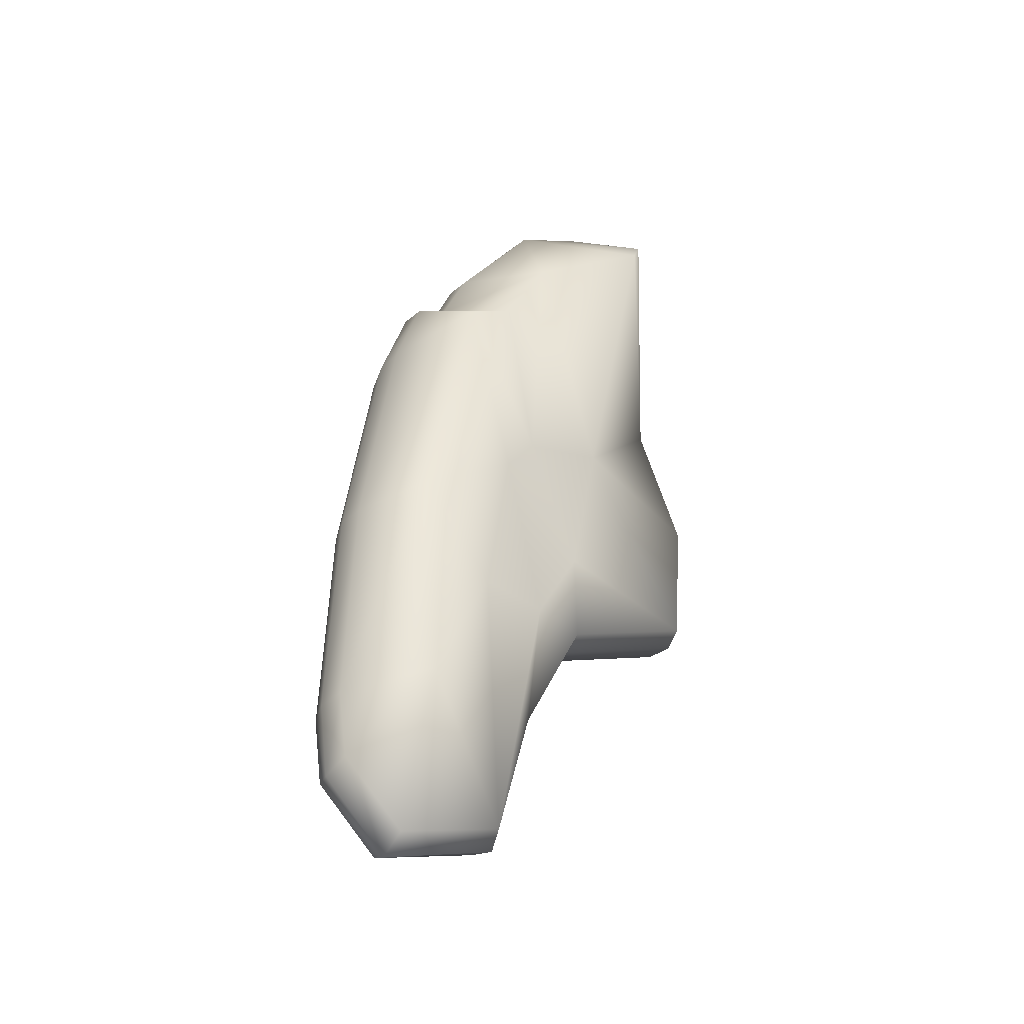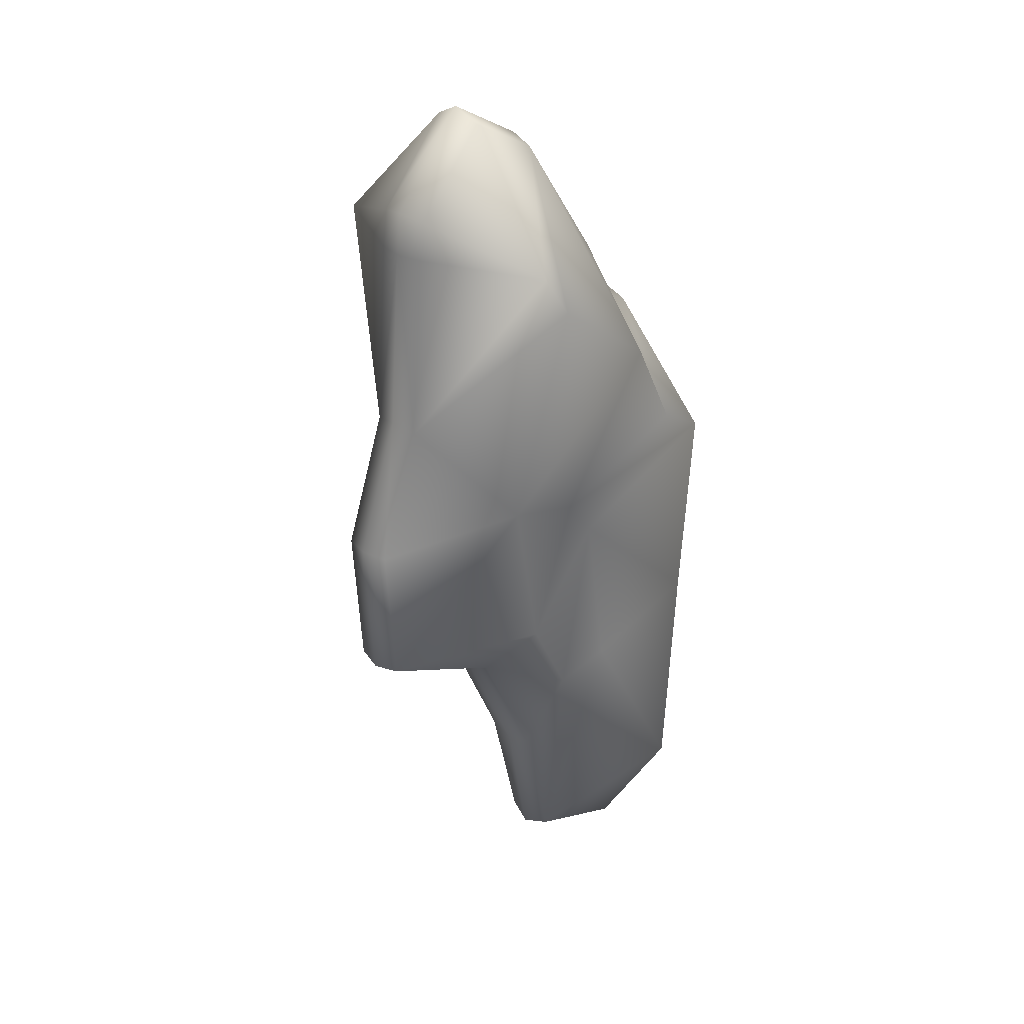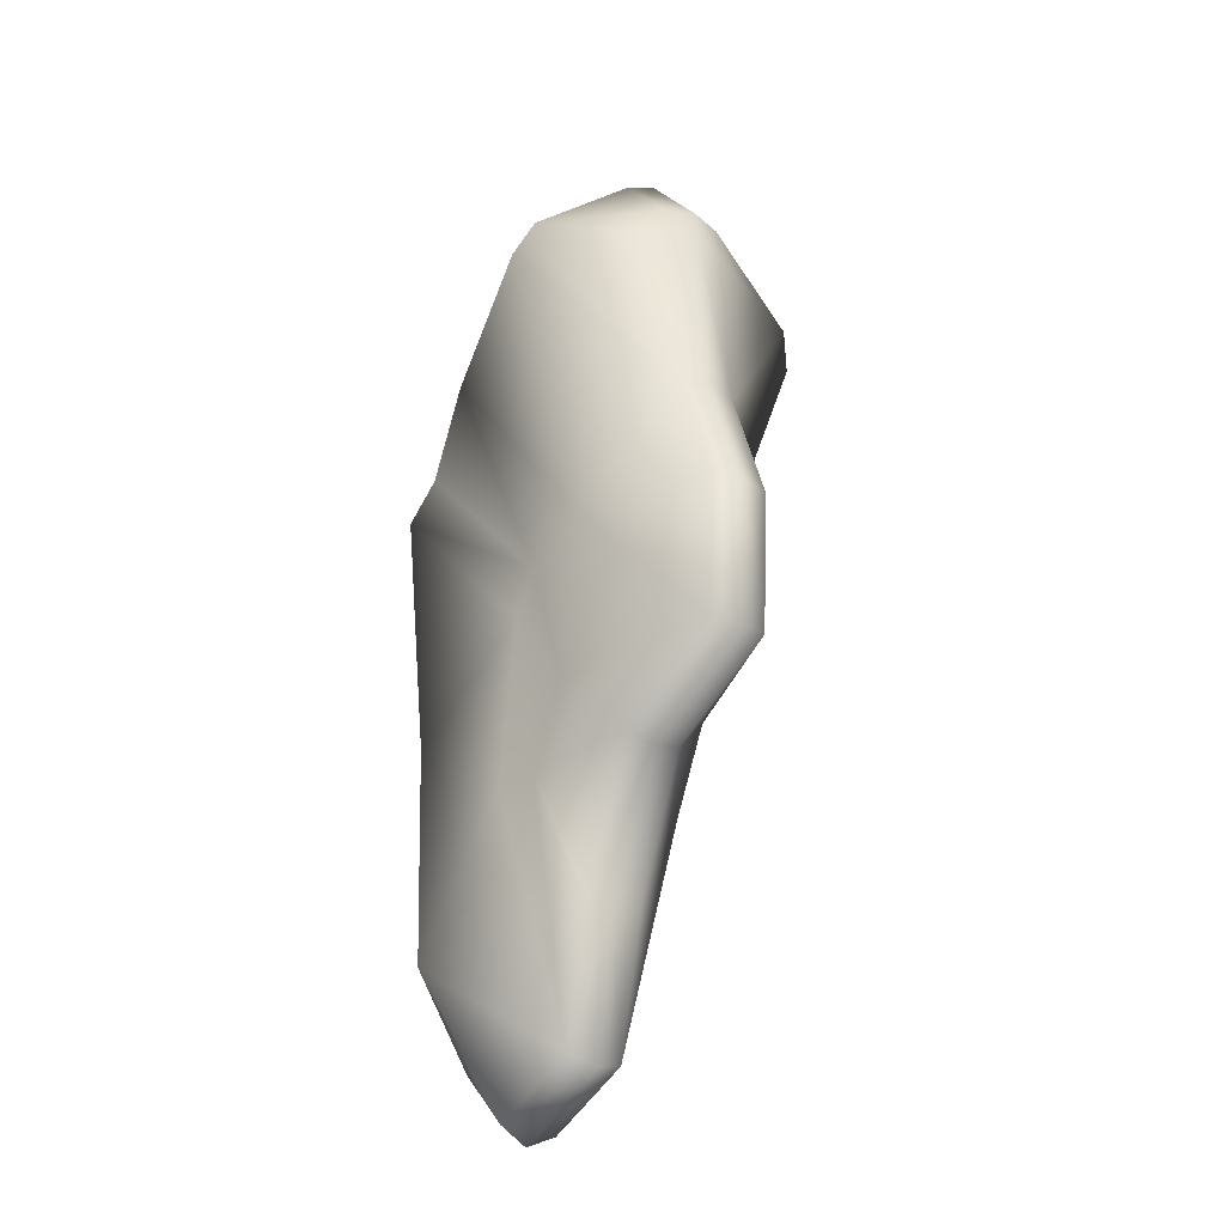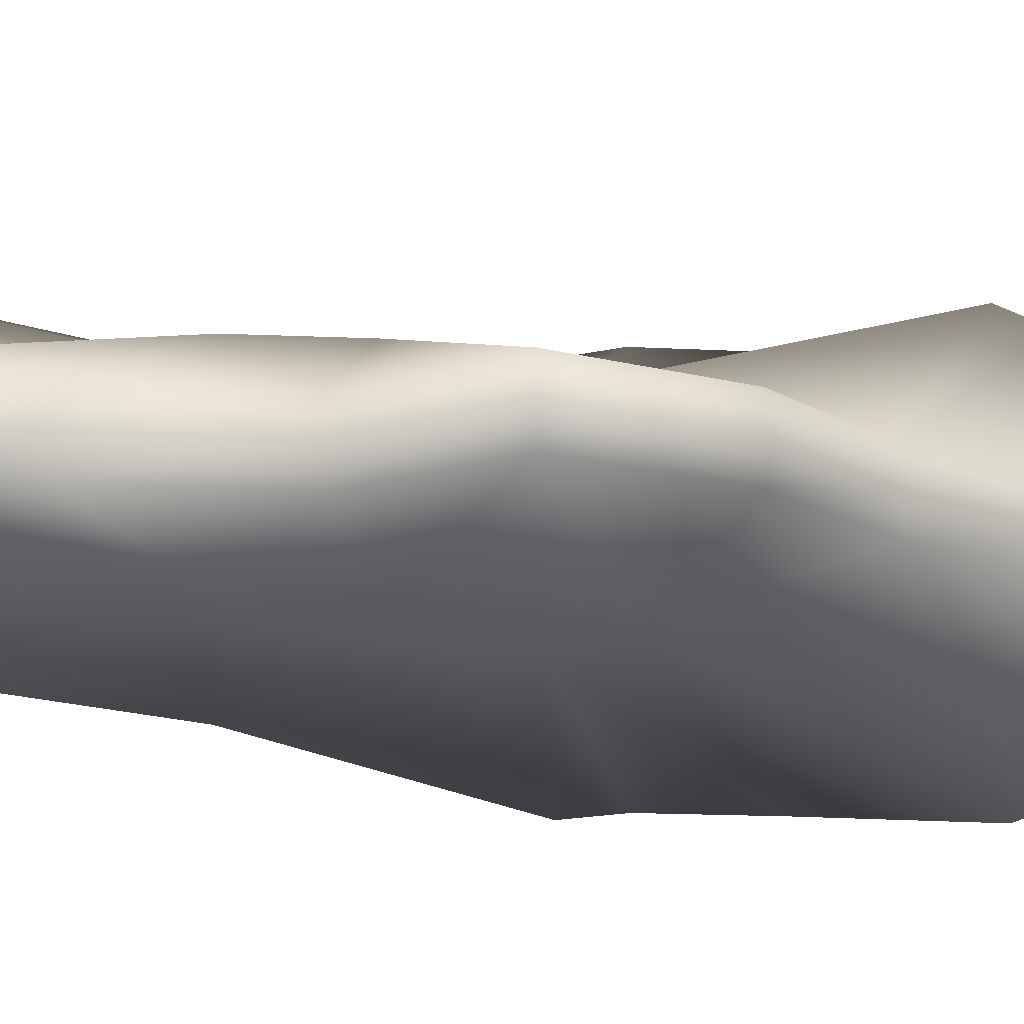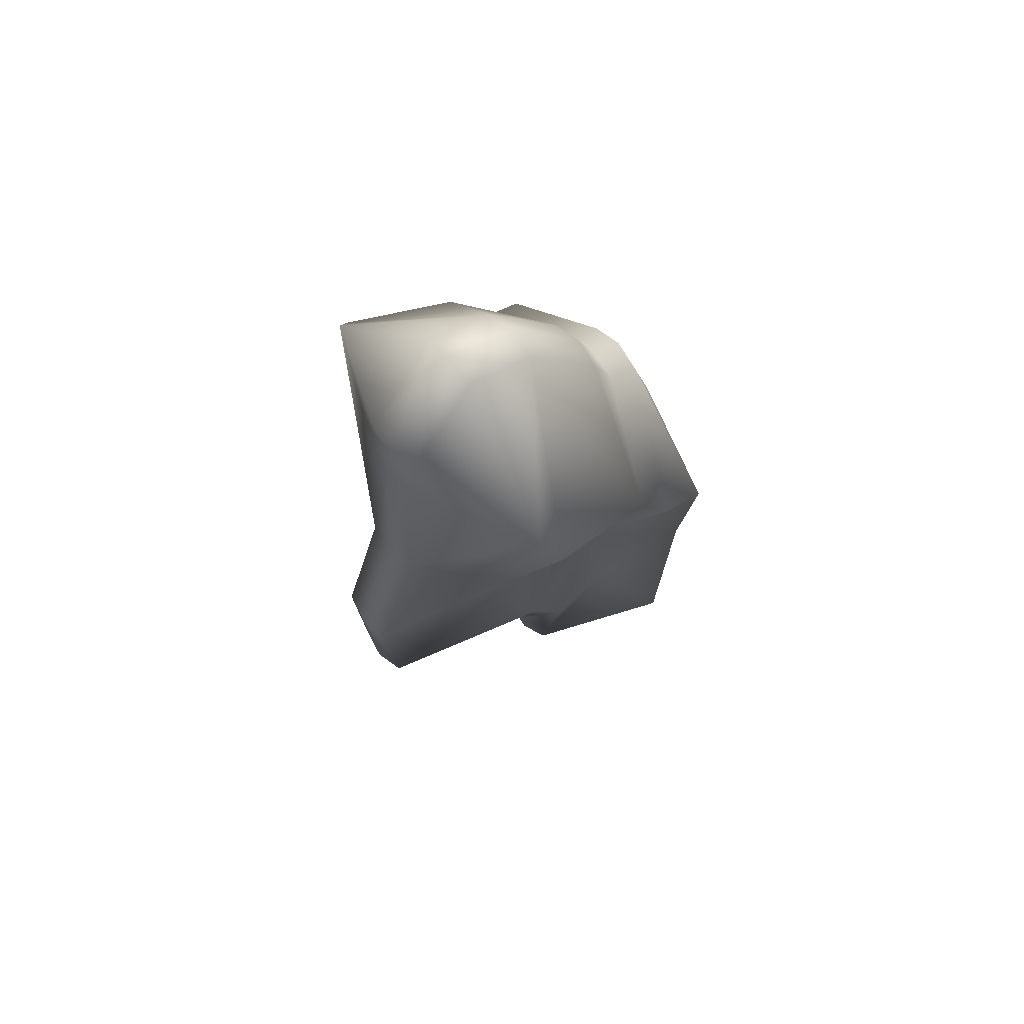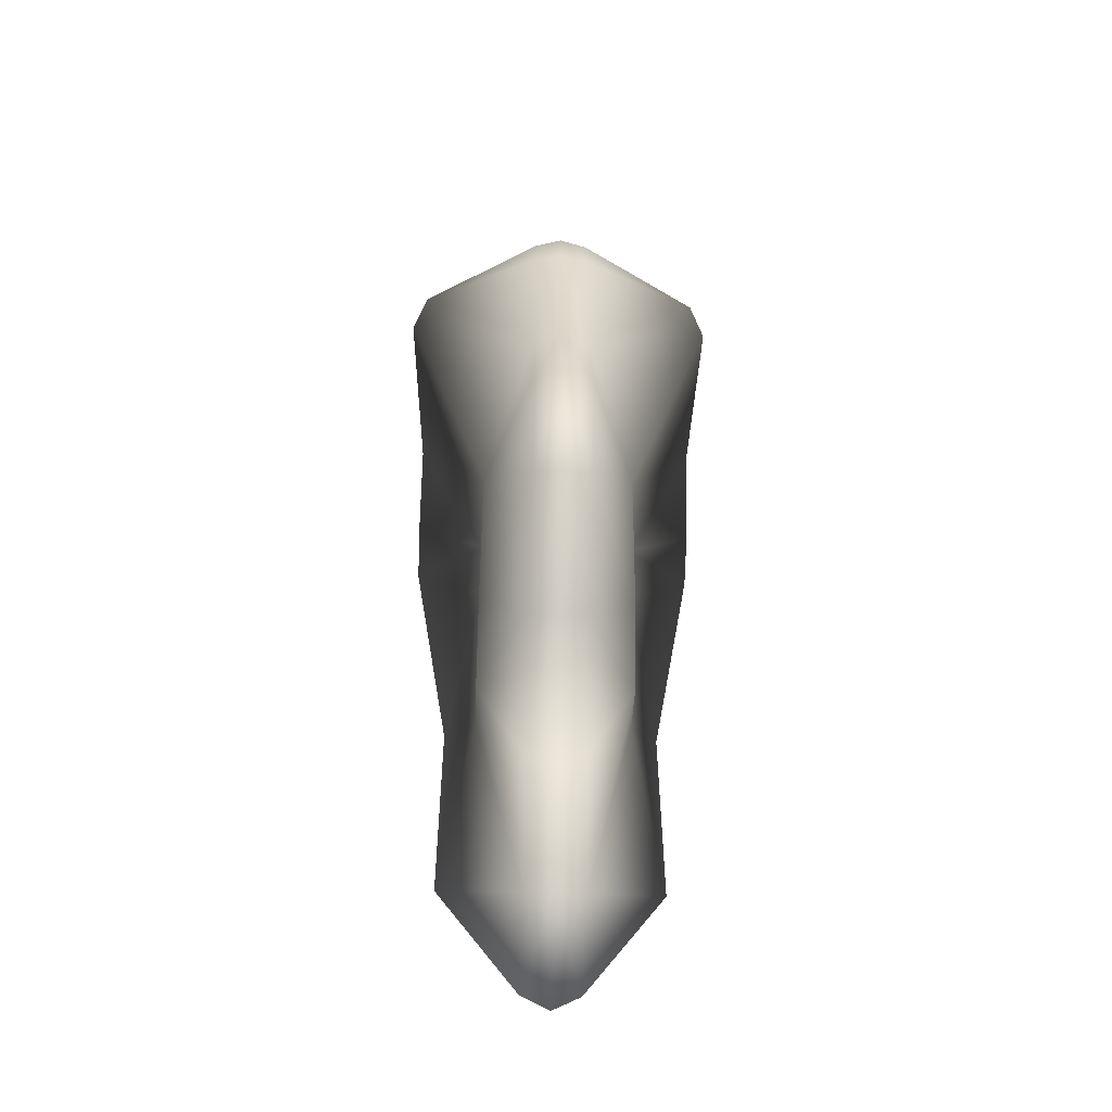
<metadata>
{"format":"obj","ext":"obj","renderer":"f3d","projection":"perspective","resolution":1024,"background":"white","views":[{"elev":-40.2,"azim":151.0,"up":"+Z"},{"elev":28.0,"azim":-42.2,"up":"+Z"},{"elev":-32.2,"azim":-123.3,"up":"+Z"},{"elev":-15.1,"azim":-123.7,"up":"+Y"},{"elev":67.8,"azim":-40.3,"up":"+Z"},{"elev":-50.9,"azim":-92.1,"up":"+Z"}]}
</metadata>
<code>
g mbg002_rock_41
v 0.2878 -0.2721 -4.135
v 0.2144 -8.345e-07 -4.216
v -0.03322 -9.239e-07 -2.924
v -0.02834 -0.2721 -2.835
v -0.6387 -9.239e-07 -1.641
v -0.6167 -0.2721 -1.588
v -1.922 -5.066e-07 -1.135
v 1.28 -0.2721 -4.442
v 1.313 -1.192e-06 -4.578
v 1.867 -0.2721 -3.833
v 1.925 -1.55e-06 -3.918
v 1.386 -1.061 -3.187
v 1.956 -0.2721 -3.178
v 2.021 -1.699e-06 -3.177
v 0.08935 -0.737 -1.839
v -1.864 -0.2721 -1.096
v -2.021 -6.855e-07 0.2661
v 0.6793 -0.737 -1.706
v 1.531 -1.061 -1.021
v 1.895 -0.2721 -0.9558
v 1.954 -2.027e-06 -0.9474
v -0.3205 -0.737 -1.069
v 0.4464 -0.737 -0.07242
v -1.96 -0.2721 0.2649
v -1.588 -1.073e-06 1.558
v 1.271 -1.43 1.151
v 1.588 -0.2721 1.363
v 1.63 -2.295e-06 1.396
v 1.333 -0.2721 2.188
v 1.368 -2.325e-06 2.245
v 0.1577 -0.737 0.294
v -0.5918 -0.7369 0.4597
v -1.539 -0.2721 1.521
v -1.47 -1.401e-06 3.287
v 0.8303 -1.43 1.387
v 1.034 -0.2721 2.311
v 1.06 -2.235e-06 2.372
v 0.4143 -1.43 2.207
v 0.7796 -0.2721 2.935
v 0.8112 -2.235e-06 3.004
v -0.01957 -0.2721 4.111
v 0.02092 -2.116e-06 4.183
v -0.7222 -1.569 2.952
v -1.416 -0.2721 3.286
v -1.427 -1.46e-06 3.686
v -0.8774 -1.43 3.281
v -0.6911 -0.272 4.455
v -0.7152 -1.907e-06 4.578
v -1.372 -0.2721 3.646
v 0.2878 0.2721 -4.135
v -0.03322 -9.239e-07 -2.924
v 0.2144 -8.345e-07 -4.216
v -0.02834 0.2721 -2.835
v -0.6387 -9.239e-07 -1.641
v -0.6167 0.2721 -1.588
v -1.922 -5.066e-07 -1.135
v 1.28 0.2721 -4.442
v 1.313 -1.192e-06 -4.578
v 1.867 0.2721 -3.833
v 1.925 -1.55e-06 -3.918
v 1.386 1.061 -3.187
v 1.956 0.2721 -3.178
v 2.021 -1.699e-06 -3.177
v 0.08936 0.737 -1.839
v -1.864 0.2721 -1.096
v -2.021 -6.855e-07 0.2661
v 0.6793 0.737 -1.706
v 1.531 1.061 -1.021
v 1.895 0.2721 -0.9558
v 1.954 -2.027e-06 -0.9474
v -0.3205 0.737 -1.069
v 0.4464 0.737 -0.07242
v -1.96 0.2721 0.2649
v -1.588 -1.073e-06 1.558
v 1.271 1.43 1.151
v 1.588 0.2721 1.363
v 1.63 -2.295e-06 1.396
v 1.333 0.2721 2.188
v 1.368 -2.325e-06 2.245
v 0.1577 0.737 0.294
v -0.5918 0.7369 0.4597
v -1.539 0.2721 1.521
v -1.47 -1.401e-06 3.287
v 0.8303 1.43 1.387
v 1.034 0.2721 2.311
v 1.06 -2.235e-06 2.372
v 0.4143 1.43 2.207
v 0.7796 0.2721 2.935
v 0.8112 -2.235e-06 3.004
v -0.01957 0.2721 4.111
v 0.02092 -2.116e-06 4.183
v -0.7222 1.569 2.952
v -0.6911 0.272 4.455
v -0.7152 -1.907e-06 4.578
v -0.8774 1.43 3.281
v -1.372 0.272 3.646
v -1.427 -1.46e-06 3.686
v -1.416 0.272 3.286
g mbg002_rock_41_0
f 3 2 1
f 4 3 1
f 5 3 4
f 6 5 4
f 7 5 6
f 1 2 8
f 2 9 8
f 8 9 10
f 9 11 10
f 8 10 12
f 8 12 1
f 10 11 13
f 10 13 12
f 11 14 13
f 1 15 4
f 4 15 6
f 16 7 6
f 17 7 16
f 12 18 1
f 18 15 1
f 12 13 19
f 19 18 12
f 13 14 20
f 13 20 19
f 14 21 20
f 15 22 6
f 16 6 22
f 18 23 15
f 23 18 19
f 22 15 23
f 24 17 16
f 25 17 24
f 26 19 20
f 26 23 19
f 20 21 27
f 27 26 20
f 21 28 27
f 27 28 29
f 29 26 27
f 28 30 29
f 31 22 23
f 31 23 26
f 32 16 22
f 24 16 32
f 32 22 31
f 33 25 24
f 33 24 32
f 34 25 33
f 35 26 29
f 35 31 26
f 29 30 36
f 36 35 29
f 30 37 36
f 31 35 38
f 32 31 38
f 38 35 36
f 36 37 39
f 39 38 36
f 37 40 39
f 39 40 41
f 38 39 41
f 40 42 41
f 43 32 38
f 43 38 41
f 43 33 32
f 44 34 33
f 45 34 44
f 46 33 43
f 46 43 41
f 44 33 46
f 41 42 47
f 47 46 41
f 42 48 47
f 48 45 49
f 49 45 44
f 49 44 46
f 47 49 46
f 47 48 49
f 52 51 50
f 51 53 50
f 51 54 53
f 54 55 53
f 54 56 55
f 52 50 57
f 58 52 57
f 58 57 59
f 60 58 59
f 59 57 61
f 61 57 50
f 60 59 62
f 62 59 61
f 63 60 62
f 64 50 53
f 53 55 64
f 56 65 55
f 56 66 65
f 67 61 50
f 64 67 50
f 62 61 68
f 67 68 61
f 63 62 69
f 69 62 68
f 70 63 69
f 55 71 64
f 55 65 71
f 72 67 64
f 67 72 68
f 72 64 71
f 66 73 65
f 66 74 73
f 69 68 75
f 72 75 68
f 70 69 76
f 76 69 75
f 77 70 76
f 77 76 78
f 75 78 76
f 79 77 78
f 80 72 71
f 72 80 75
f 65 81 71
f 65 73 81
f 71 81 80
f 74 82 73
f 73 82 81
f 74 83 82
f 75 84 78
f 80 84 75
f 79 78 85
f 84 85 78
f 86 79 85
f 87 84 80
f 81 87 80
f 84 87 85
f 86 85 88
f 87 88 85
f 89 86 88
f 89 88 90
f 90 88 87
f 91 89 90
f 81 92 87
f 92 90 87
f 82 92 81
f 91 90 93
f 94 91 93
f 92 95 90
f 82 95 92
f 95 93 90
f 94 93 96
f 96 93 95
f 97 94 96
f 82 98 95
f 98 96 95
f 97 96 98
f 83 98 82
f 83 97 98

</code>
